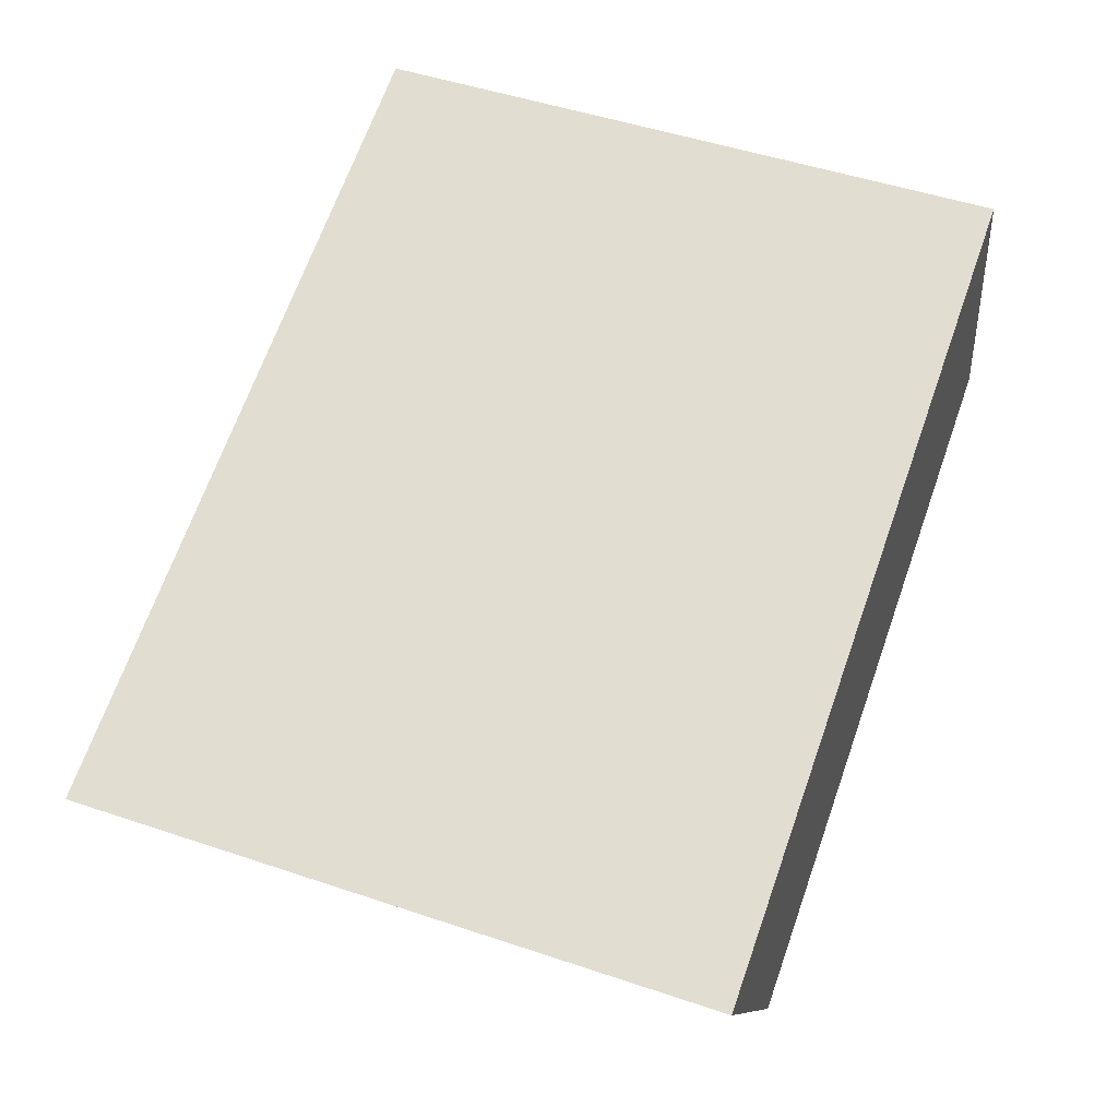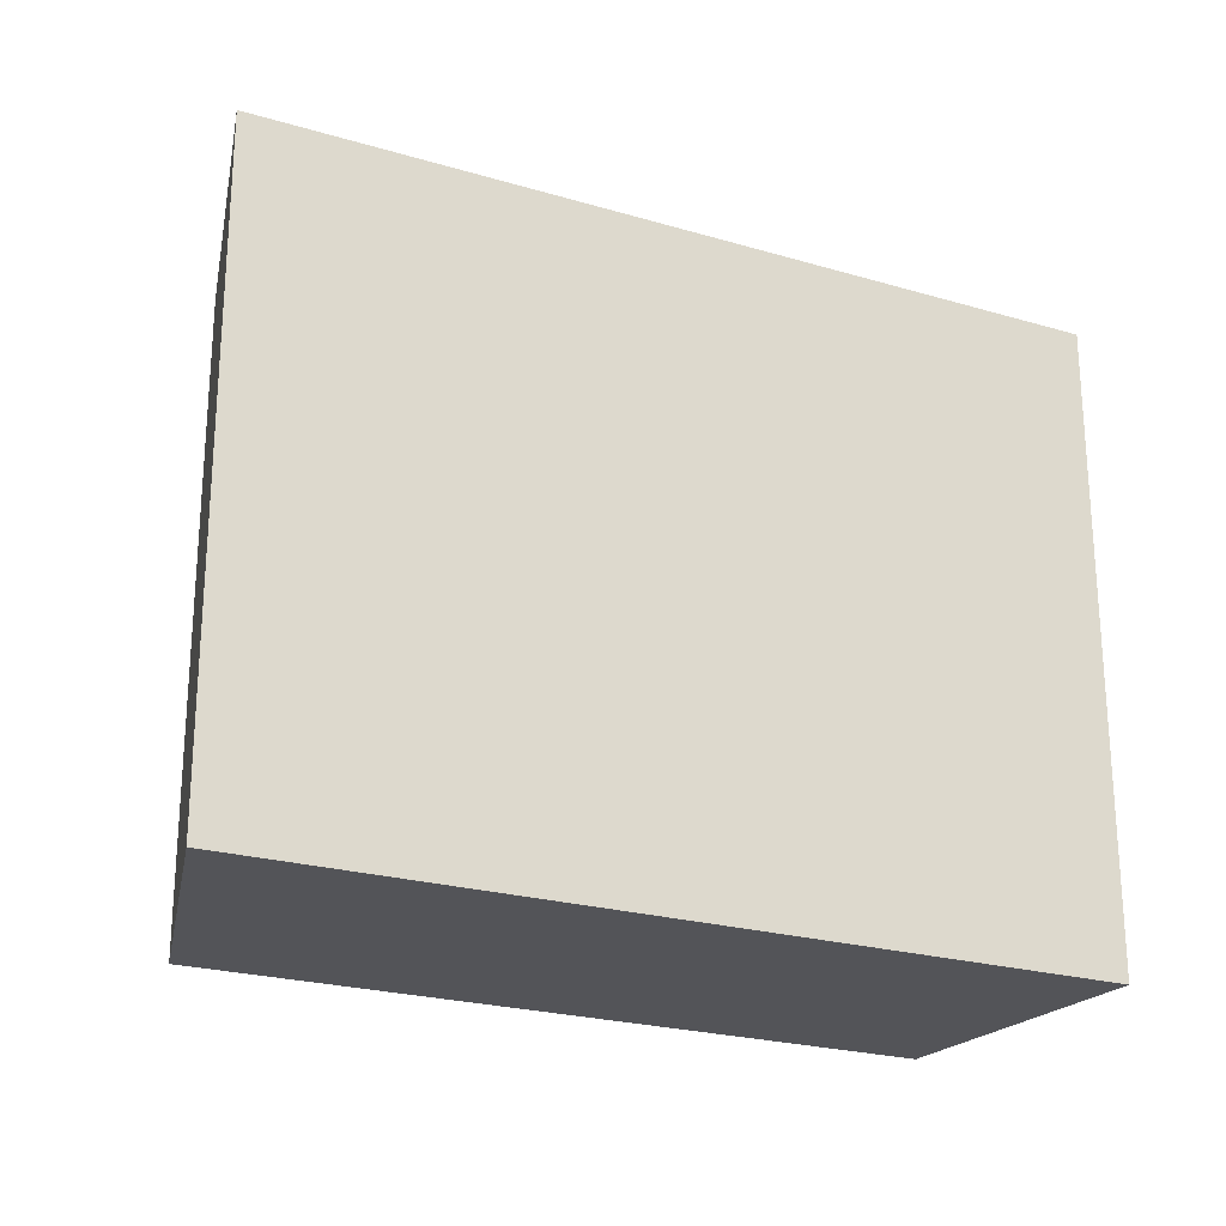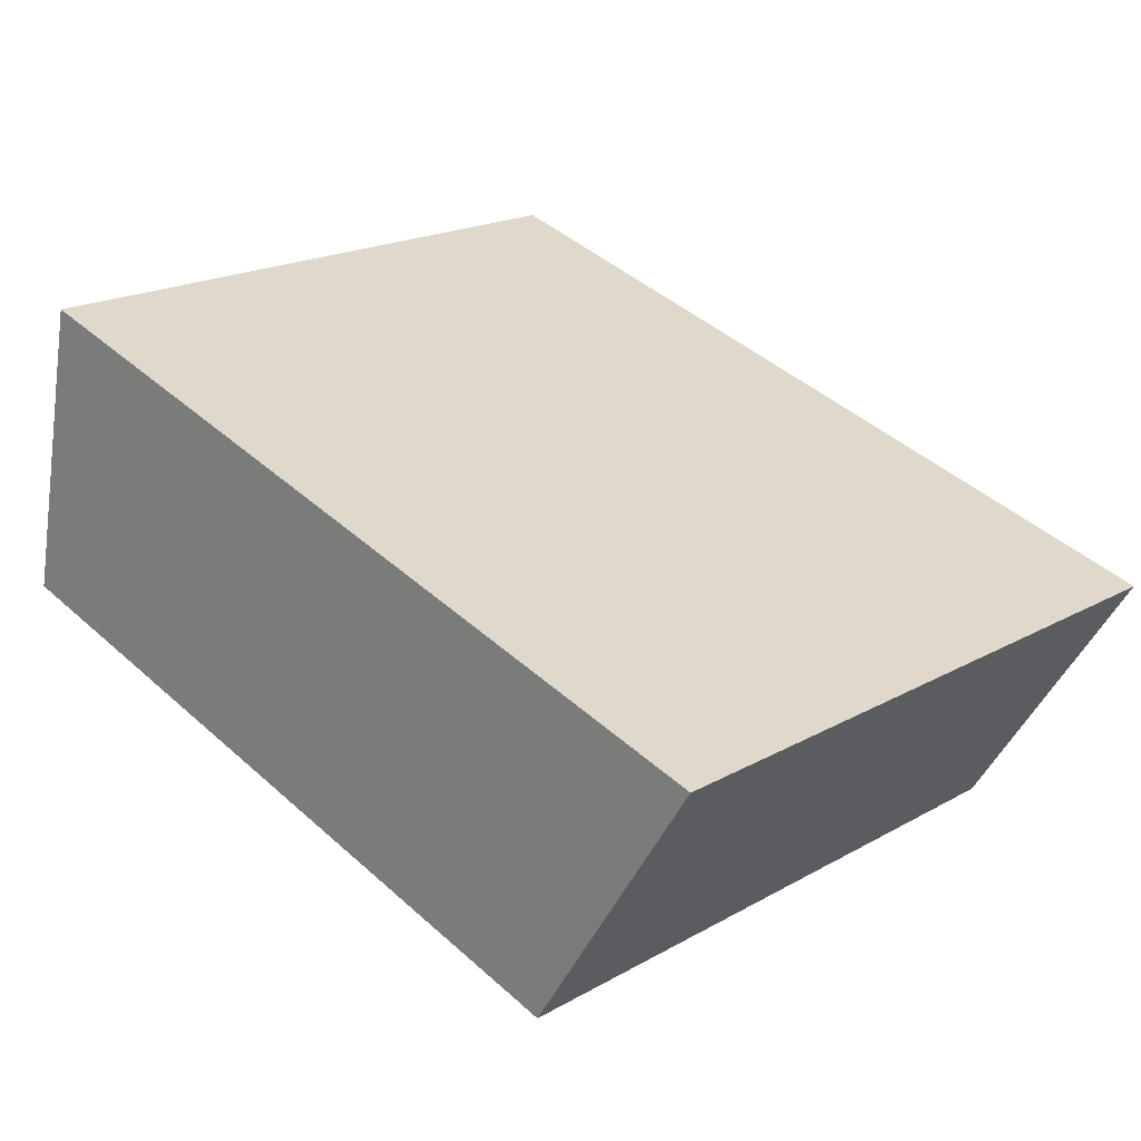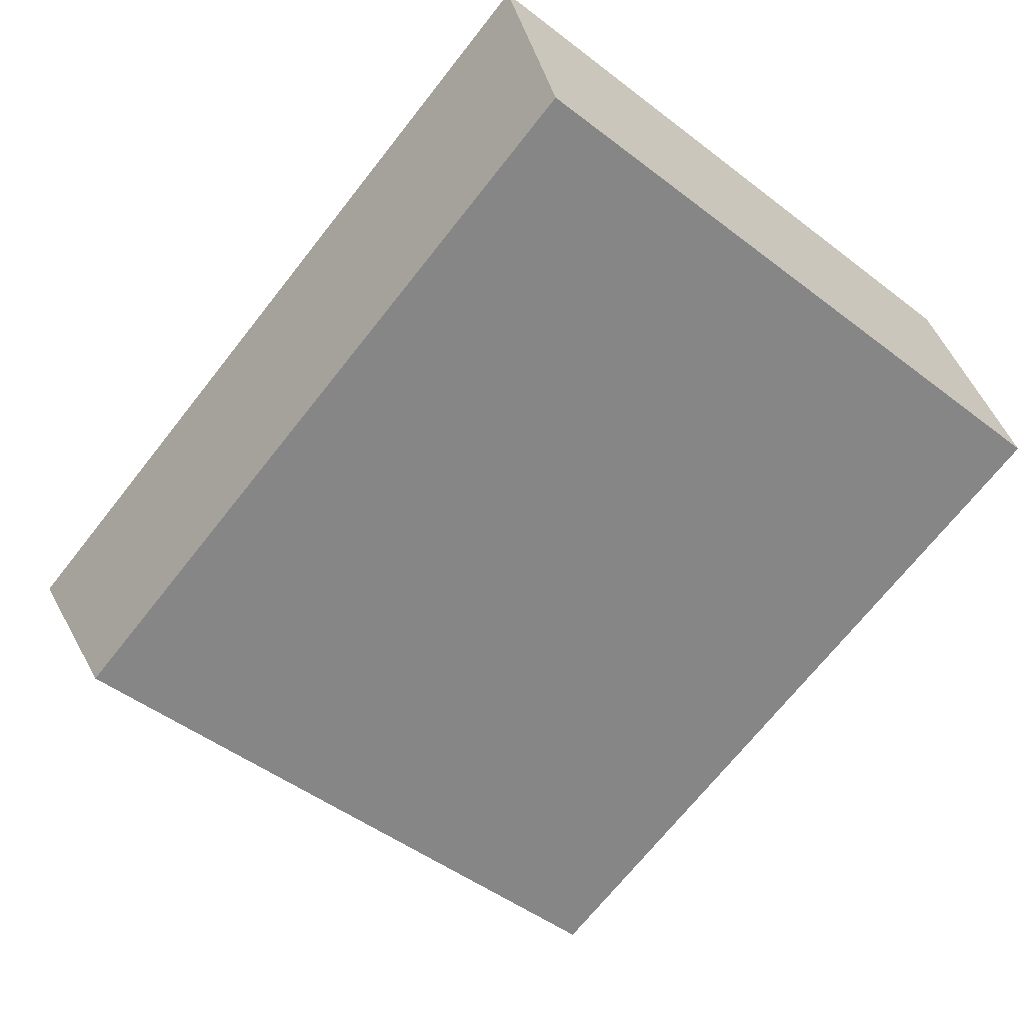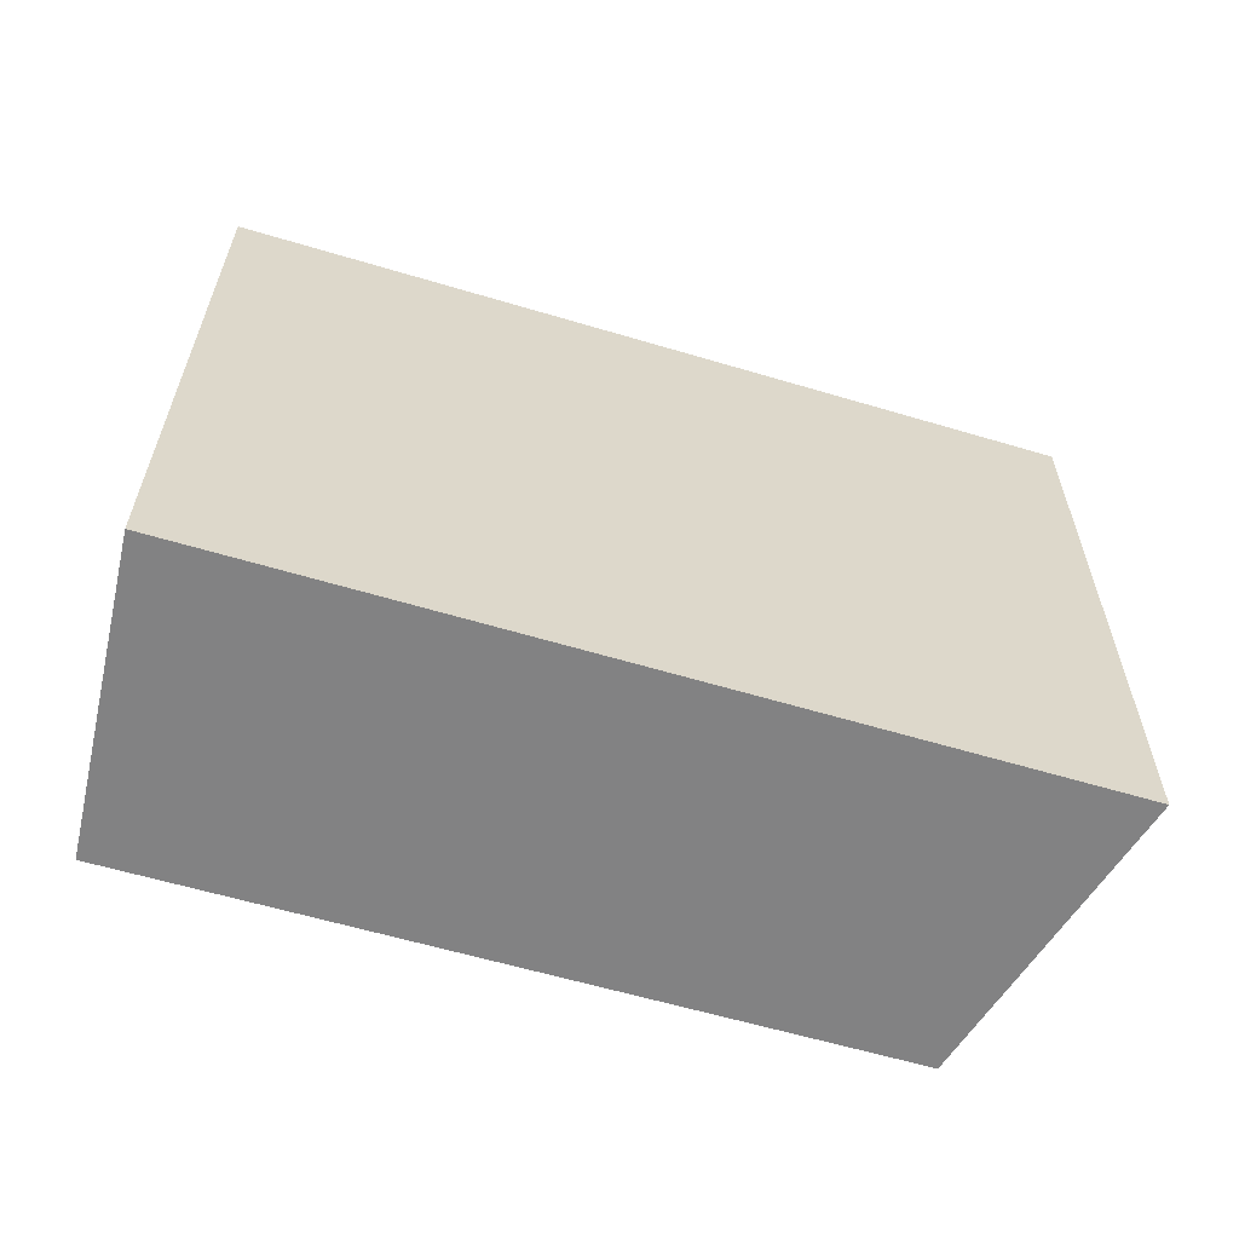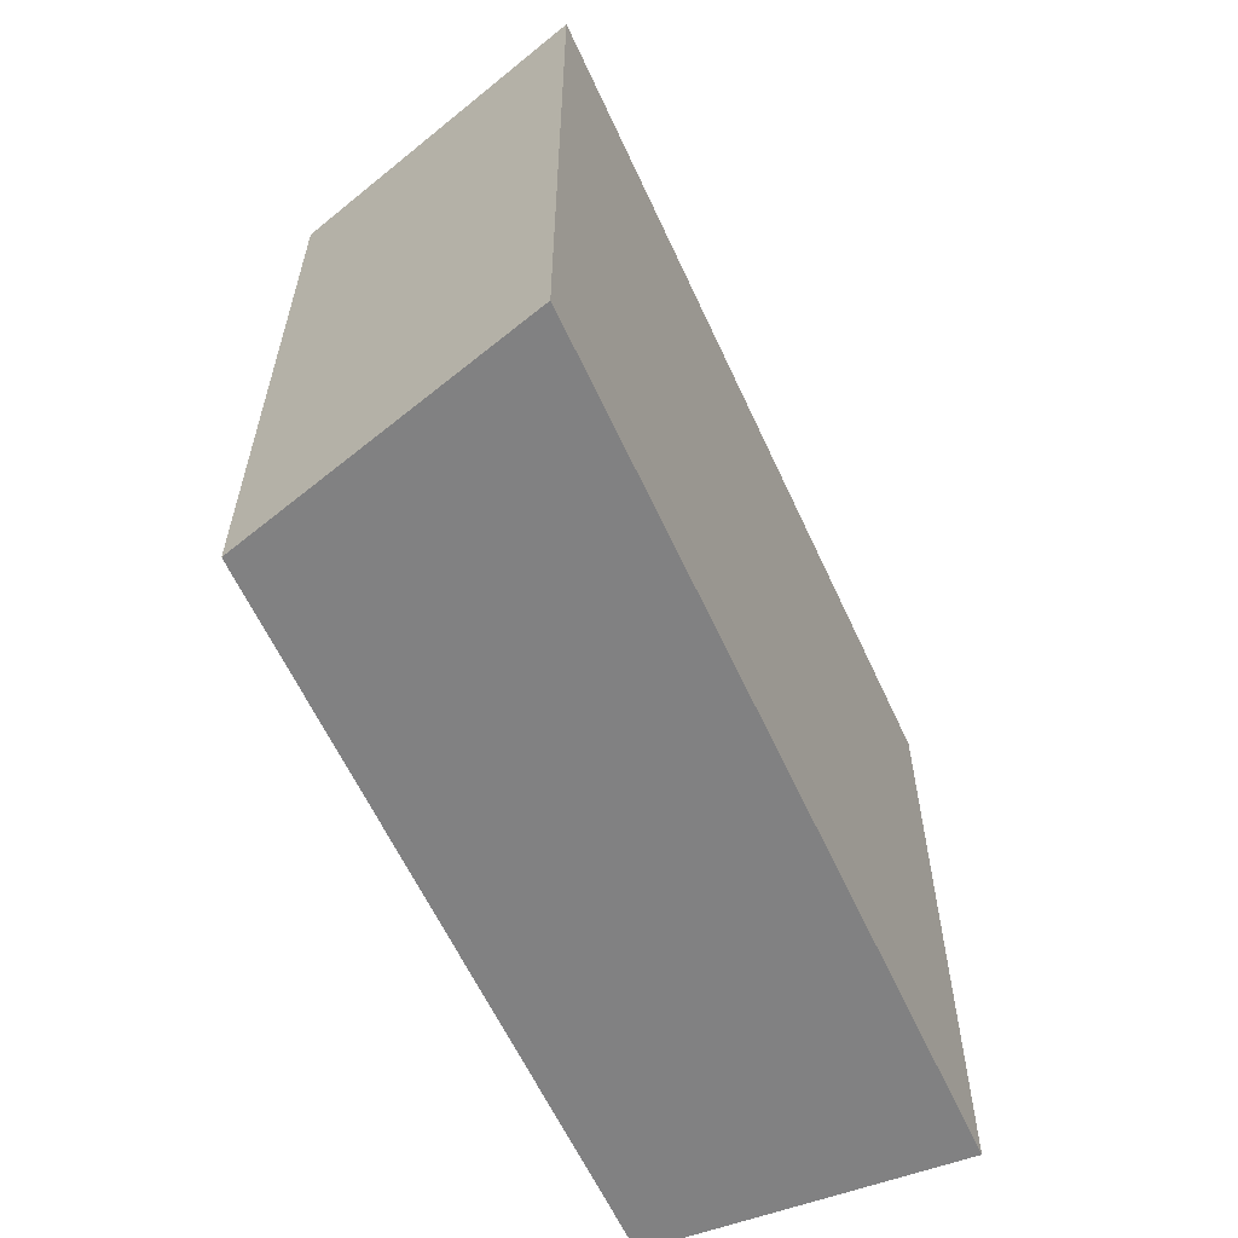
<metadata>
{"format":"obj","ext":"obj","renderer":"f3d","projection":"perspective","resolution":1024,"background":"white","views":[{"elev":49.5,"azim":-69.6,"up":"+Z"},{"elev":-23.5,"azim":-43.3,"up":"+Y"},{"elev":19.8,"azim":-136.0,"up":"+Z"},{"elev":-48.8,"azim":49.6,"up":"+Z"},{"elev":29.2,"azim":-179.9,"up":"+Z"},{"elev":-60.4,"azim":-82.4,"up":"+Y"}]}
</metadata>
<code>
v  0.828 3.16 -1.317
v  3.984 3.16 1.213
v  4.32 3.16 -0.266
v  3.8 3.16 1.157
v  0 3.16 1.935e-16
v  3.984 -7.427e-17 1.213
v  4.32 1.629e-17 -0.266
v  0.828 8.064e-17 -1.317
v  0 0 0
v  3.8 -7.085e-17 1.157
g defaultobject
f 1 2 3
f 2 1 4
f 4 1 5
f 6 3 2
f 3 6 7
f 7 1 3
f 1 7 8
f 8 5 1
f 5 8 9
f 4 6 2
f 6 4 5
f 6 5 10
f 10 5 9
f 10 7 6
f 7 10 8
f 8 10 9

</code>
